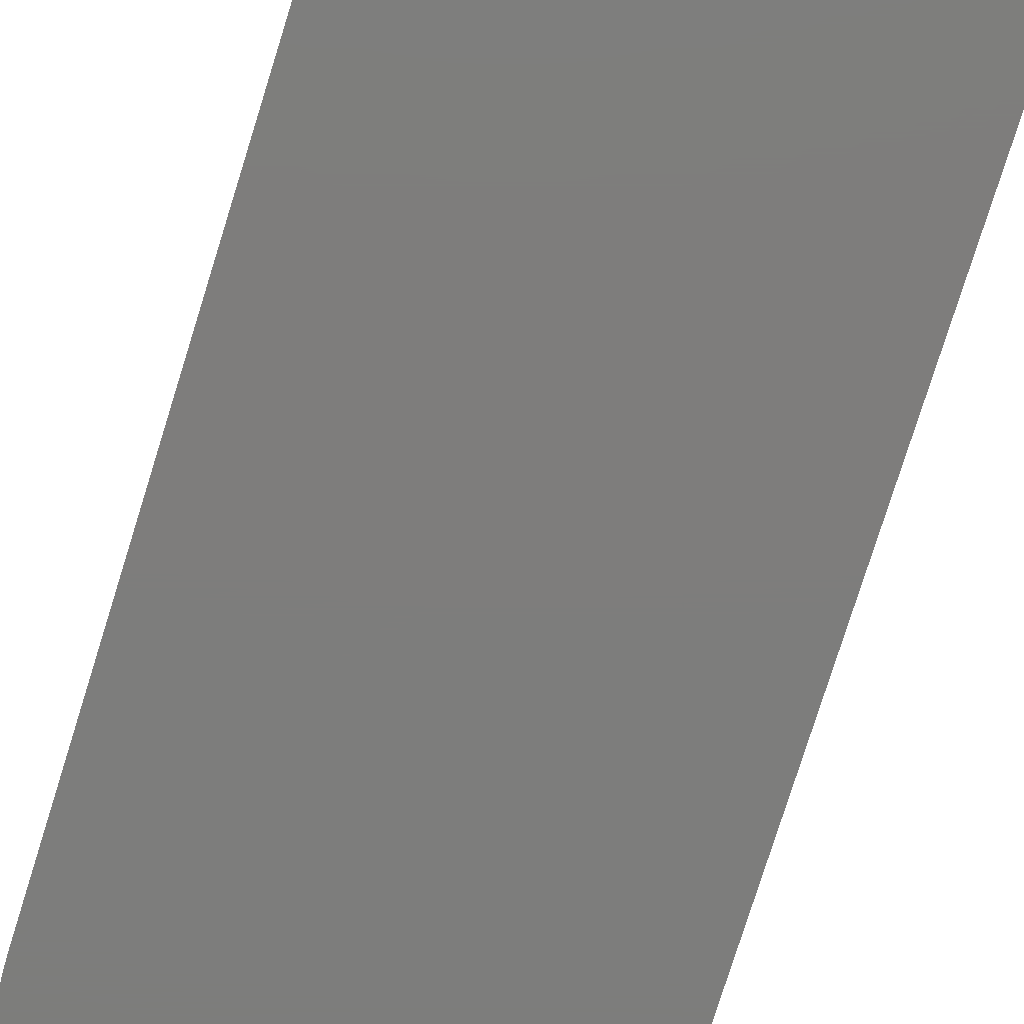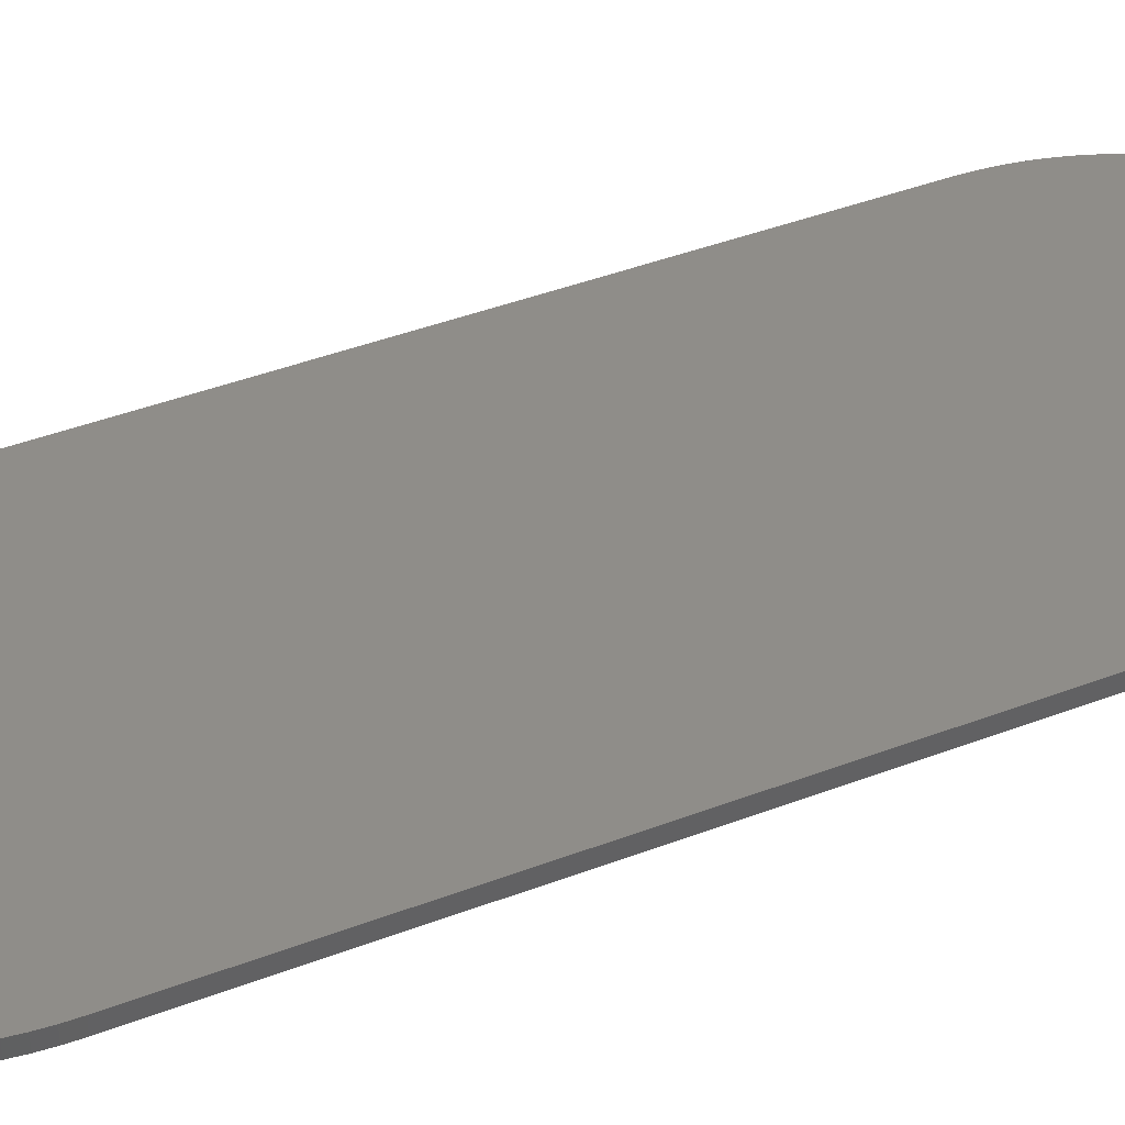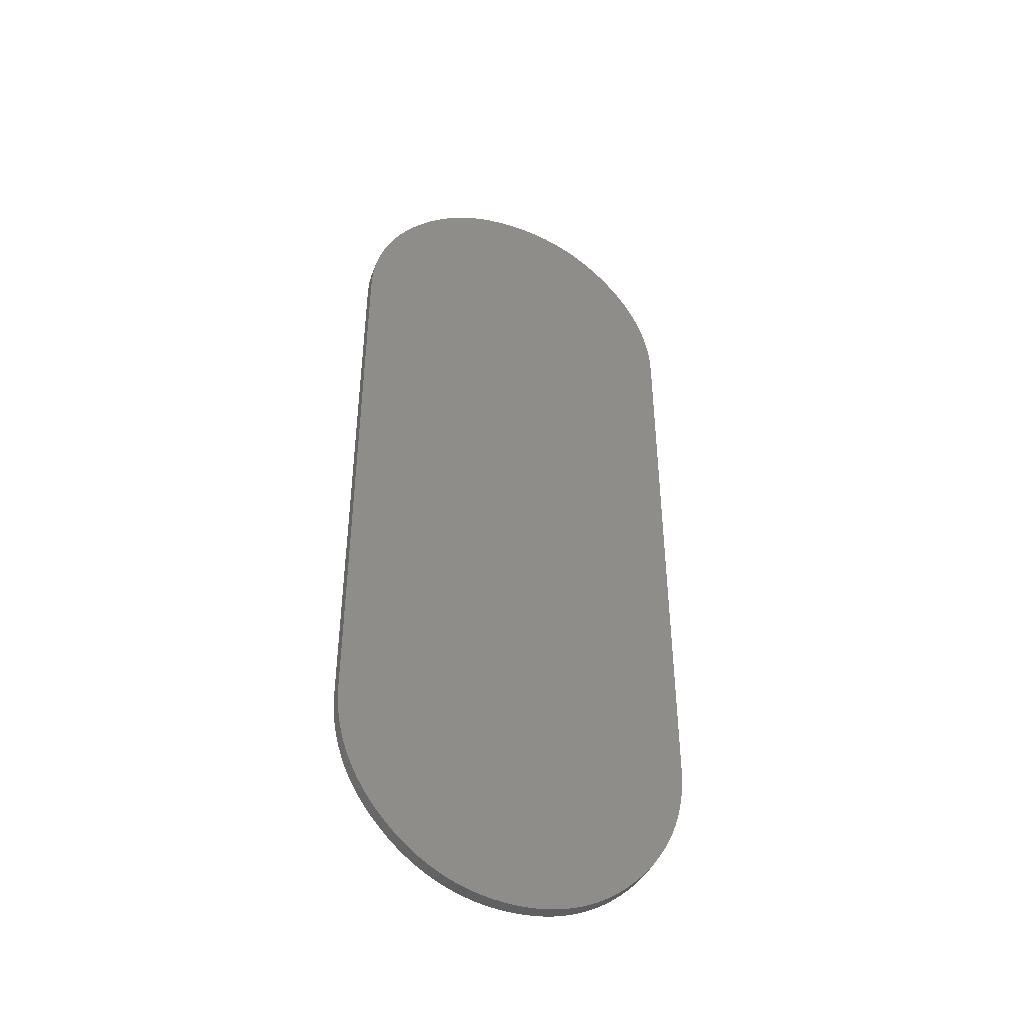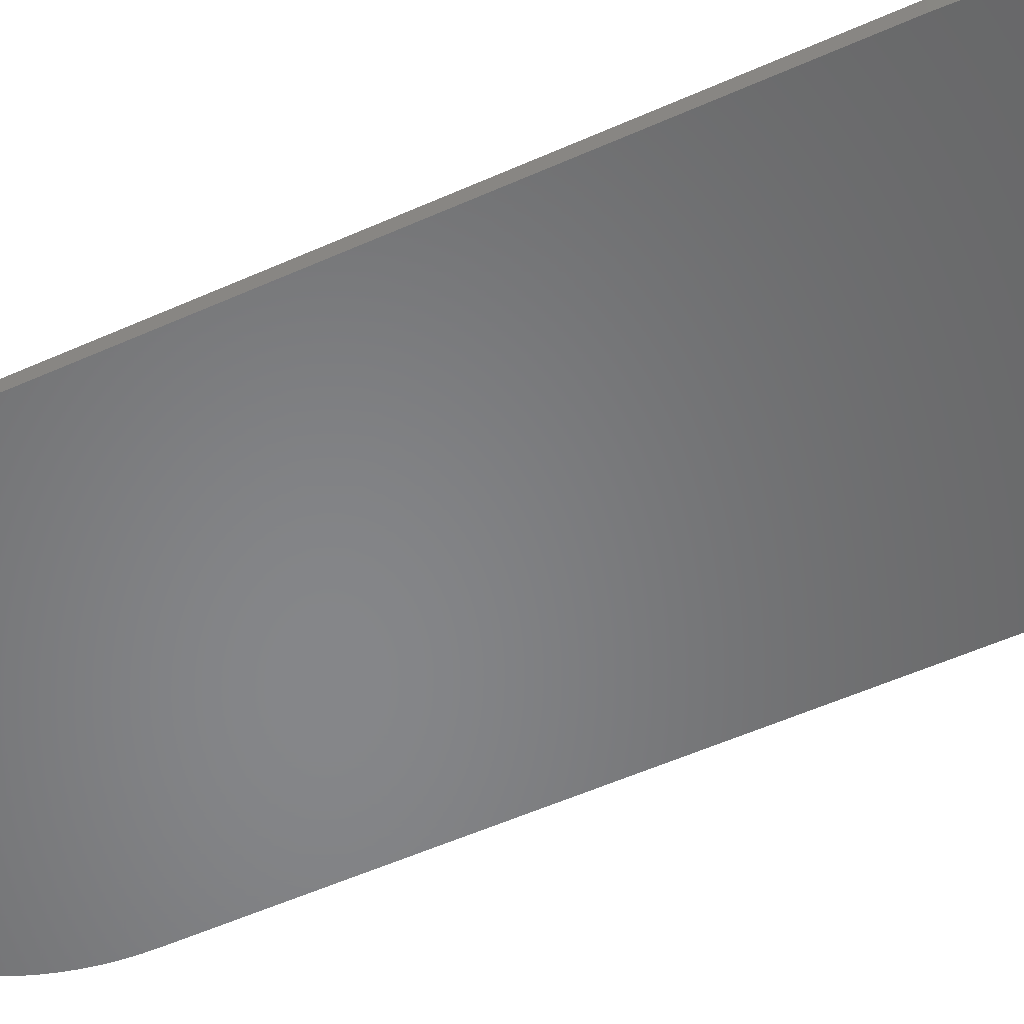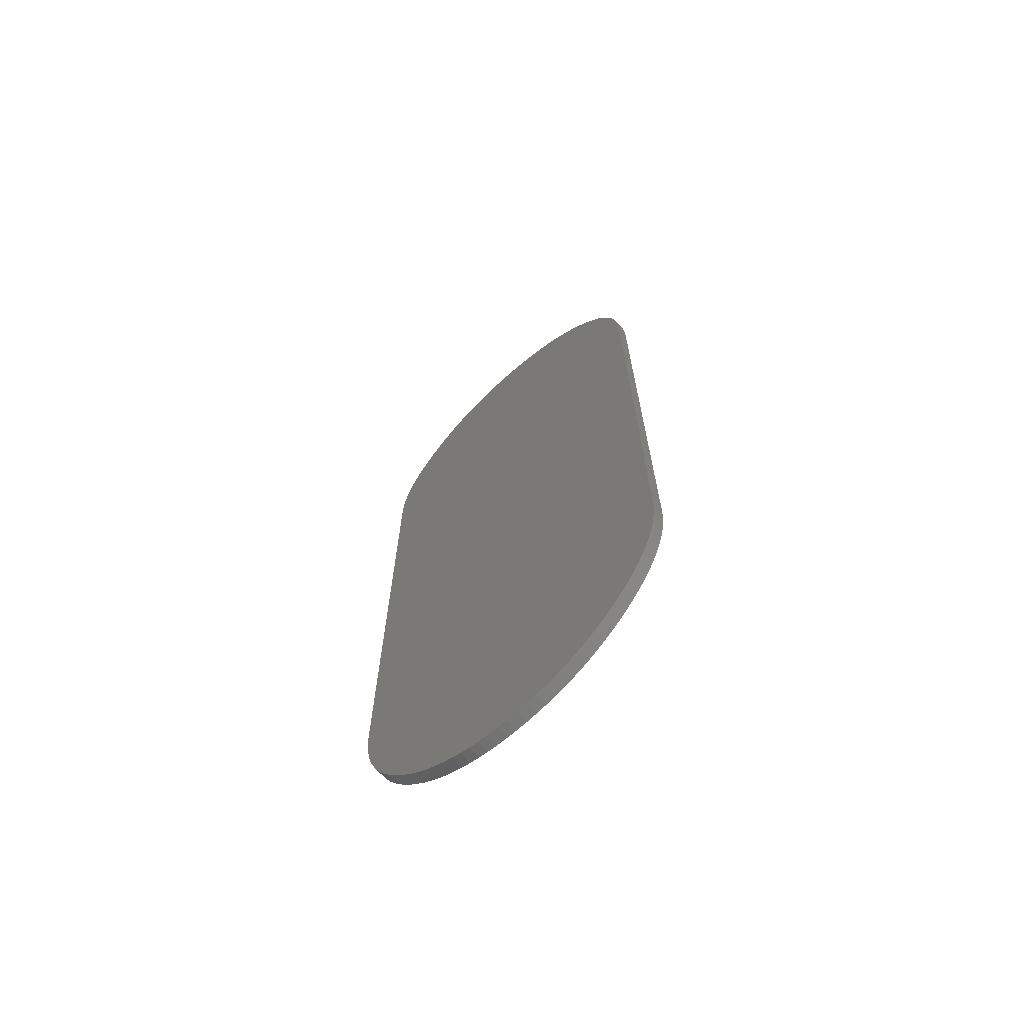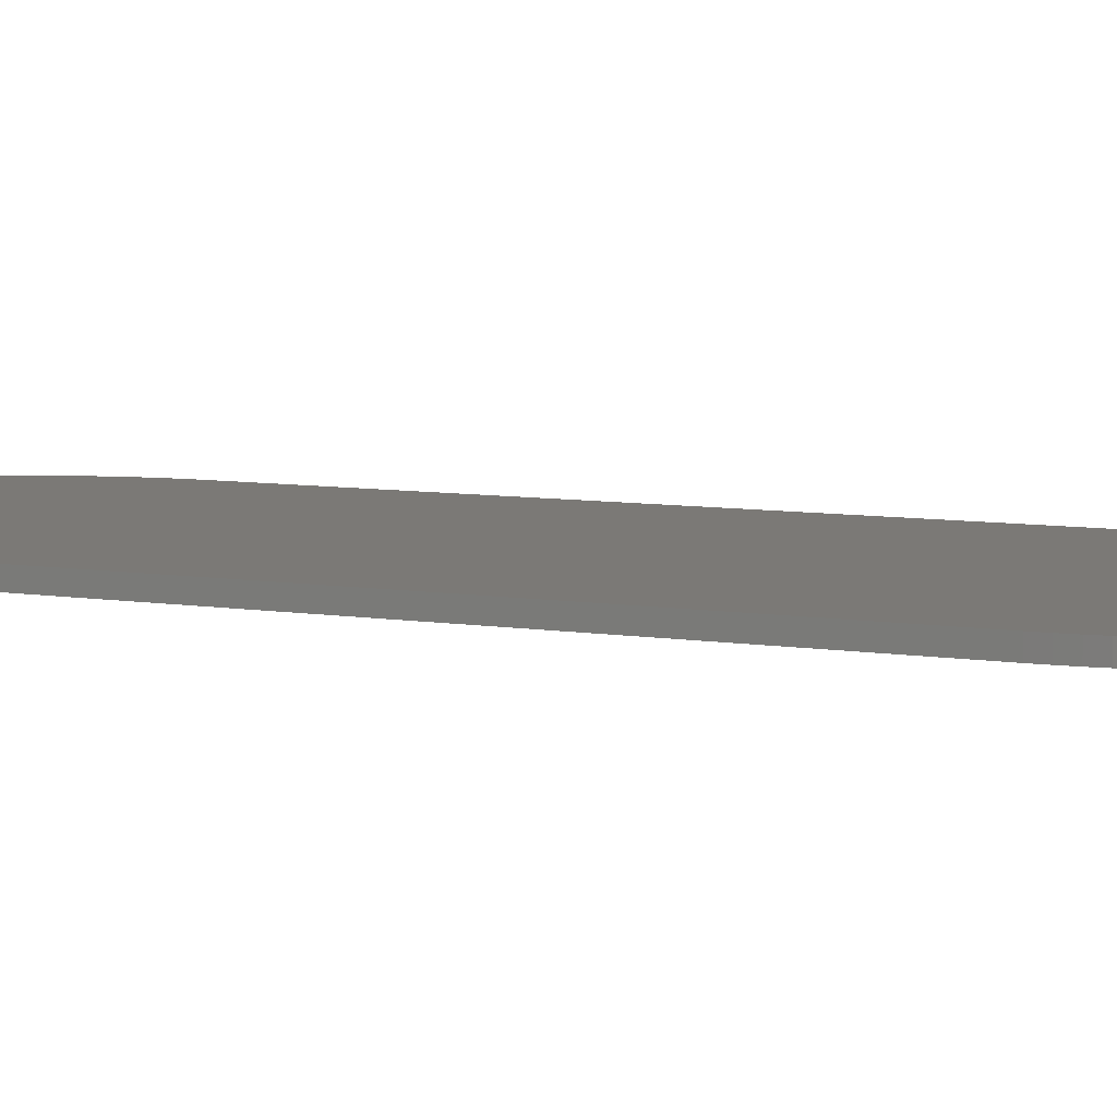
<metadata>
{"format":"stl","ext":"stl","renderer":"f3d","projection":"perspective","resolution":1024,"background":"white","views":[{"elev":-76.9,"azim":162.7,"up":"+Z"},{"elev":41.1,"azim":-115.1,"up":"+Z"},{"elev":-44.2,"azim":158.4,"up":"+Y"},{"elev":-53.4,"azim":115.7,"up":"+Z"},{"elev":-69.0,"azim":42.1,"up":"+Y"},{"elev":6.8,"azim":117.2,"up":"+Z"}]}
</metadata>
<code>
# stl→obj: 212 verts, 420 faces
v 28.25 16.27 -0.391
v 28.01 16.2 -0.391
v 28.48 16.36 -0.391
v 27.76 16.14 -0.391
v 28.71 16.46 -0.391
v 28.93 16.59 -0.391
v 27.51 16.1 -0.391
v 29.15 16.73 -0.391
v 27.26 16.07 -0.391
v 29.36 16.88 -0.391
v 26.99 16.07 -0.391
v 24.23 17.24 -0.391
v 29.76 17.24 -0.391
v 24.43 17.05 -0.391
v 30.14 17.66 -0.391
v 23.68 17.88 -0.391
v 30.31 17.88 -0.391
v 30.72 18.58 -0.391
v 23.26 18.58 -0.391
v 23.16 18.83 -0.391
v 30.83 18.83 -0.391
v 23.06 19.08 -0.391
v 30.93 19.08 -0.391
v 22.98 19.34 -0.391
v 31.01 19.34 -0.391
v 22.91 19.61 -0.391
v 31.08 19.61 -0.391
v 22.86 19.88 -0.391
v 31.13 19.88 -0.391
v 22.83 20.16 -0.391
v 31.16 20.16 -0.391
v 22.8 20.44 -0.391
v 31.19 20.44 -0.391
v 22.8 20.73 -0.391
v 31.19 20.73 -0.391
v 24.03 38.02 -0.391
v 29.96 38.02 -0.391
v 23.85 37.81 -0.391
v 26.73 39.39 -0.391
v 24.84 38.74 -0.391
v 26.48 39.37 -0.391
v 25.28 39 -0.391
v 26.23 39.33 -0.391
v 25.06 38.88 -0.391
v 25.98 39.27 -0.391
v 25.51 39.11 -0.391
v 25.74 39.2 -0.391
v 29.36 38.59 -0.391
v 26.99 39.4 -0.391
v 27.26 39.39 -0.391
v 29.15 38.74 -0.391
v 28.93 38.88 -0.391
v 27.51 39.37 -0.391
v 28.71 39 -0.391
v 27.76 39.33 -0.391
v 28.48 39.11 -0.391
v 28.01 39.27 -0.391
v 28.25 39.2 -0.391
v 24.63 38.59 -0.391
v 29.56 38.42 -0.391
v 24.43 38.42 -0.391
v 29.76 38.23 -0.391
v 24.23 38.23 -0.391
v 30.14 37.81 -0.391
v 23.68 37.59 -0.391
v 30.31 37.59 -0.391
v 23.53 37.36 -0.391
v 30.46 37.36 -0.391
v 23.39 37.13 -0.391
v 30.6 37.13 -0.391
v 23.26 36.89 -0.391
v 30.72 36.89 -0.391
v 23.16 36.64 -0.391
v 30.83 36.64 -0.391
v 23.06 36.39 -0.391
v 30.93 36.39 -0.391
v 22.98 36.13 -0.391
v 31.01 36.13 -0.391
v 22.91 35.86 -0.391
v 31.08 35.86 -0.391
v 22.86 35.59 -0.391
v 31.13 35.59 -0.391
v 22.83 35.31 -0.391
v 31.16 35.31 -0.391
v 22.8 35.03 -0.391
v 31.19 35.03 -0.391
v 22.8 34.73 -0.391
v 31.19 34.73 -0.391
v 30.6 18.34 -0.391
v 23.39 18.34 -0.391
v 30.46 18.11 -0.391
v 23.53 18.11 -0.391
v 23.85 17.66 -0.391
v 29.96 17.44 -0.391
v 24.03 17.44 -0.391
v 29.56 17.05 -0.391
v 24.63 16.88 -0.391
v 26.73 16.07 -0.391
v 24.84 16.73 -0.391
v 26.48 16.1 -0.391
v 26.23 16.14 -0.391
v 25.06 16.59 -0.391
v 25.98 16.2 -0.391
v 25.51 16.36 -0.391
v 25.28 16.46 -0.391
v 25.74 16.27 -0.391
v 28.48 16.36 -0.091
v 28.01 16.2 -0.091
v 28.25 16.27 -0.091
v 28.71 16.46 -0.091
v 27.76 16.14 -0.091
v 28.93 16.59 -0.091
v 27.51 16.1 -0.091
v 29.15 16.73 -0.091
v 27.26 16.07 -0.091
v 29.36 16.88 -0.091
v 26.99 16.07 -0.091
v 24.43 17.05 -0.091
v 29.76 17.24 -0.091
v 24.23 17.24 -0.091
v 30.31 17.88 -0.091
v 23.68 17.88 -0.091
v 30.14 17.66 -0.091
v 23.16 18.83 -0.091
v 23.26 18.58 -0.091
v 30.72 18.58 -0.091
v 30.93 19.08 -0.091
v 23.06 19.08 -0.091
v 30.83 18.83 -0.091
v 22.98 19.34 -0.091
v 31.01 19.34 -0.091
v 22.91 19.61 -0.091
v 31.08 19.61 -0.091
v 22.86 19.88 -0.091
v 31.13 19.88 -0.091
v 22.83 20.16 -0.091
v 31.16 20.16 -0.091
v 22.8 20.44 -0.091
v 31.19 20.44 -0.091
v 22.8 20.73 -0.091
v 31.19 20.73 -0.091
v 23.85 37.81 -0.091
v 29.96 38.02 -0.091
v 24.03 38.02 -0.091
v 26.48 39.37 -0.091
v 24.84 38.74 -0.091
v 26.73 39.39 -0.091
v 25.06 38.88 -0.091
v 26.23 39.33 -0.091
v 25.28 39 -0.091
v 25.98 39.27 -0.091
v 25.51 39.11 -0.091
v 25.74 39.2 -0.091
v 27.26 39.39 -0.091
v 26.99 39.4 -0.091
v 29.36 38.59 -0.091
v 29.15 38.74 -0.091
v 27.51 39.37 -0.091
v 28.93 38.88 -0.091
v 27.76 39.33 -0.091
v 28.71 39 -0.091
v 28.01 39.27 -0.091
v 28.48 39.11 -0.091
v 28.25 39.2 -0.091
v 24.63 38.59 -0.091
v 29.56 38.42 -0.091
v 24.43 38.42 -0.091
v 29.76 38.23 -0.091
v 24.23 38.23 -0.091
v 30.14 37.81 -0.091
v 23.68 37.59 -0.091
v 30.31 37.59 -0.091
v 23.53 37.36 -0.091
v 30.46 37.36 -0.091
v 23.39 37.13 -0.091
v 30.6 37.13 -0.091
v 23.26 36.89 -0.091
v 30.72 36.89 -0.091
v 23.16 36.64 -0.091
v 30.83 36.64 -0.091
v 23.06 36.39 -0.091
v 30.93 36.39 -0.091
v 22.98 36.13 -0.091
v 31.01 36.13 -0.091
v 22.91 35.86 -0.091
v 31.08 35.86 -0.091
v 22.86 35.59 -0.091
v 31.13 35.59 -0.091
v 22.83 35.31 -0.091
v 31.16 35.31 -0.091
v 22.8 35.03 -0.091
v 31.19 35.03 -0.091
v 22.8 34.73 -0.091
v 31.19 34.73 -0.091
v 30.6 18.34 -0.091
v 23.39 18.34 -0.091
v 30.46 18.11 -0.091
v 23.53 18.11 -0.091
v 23.85 17.66 -0.091
v 29.96 17.44 -0.091
v 24.03 17.44 -0.091
v 29.56 17.05 -0.091
v 24.63 16.88 -0.091
v 24.84 16.73 -0.091
v 26.73 16.07 -0.091
v 25.06 16.59 -0.091
v 26.23 16.14 -0.091
v 26.48 16.1 -0.091
v 25.28 16.46 -0.091
v 25.51 16.36 -0.091
v 25.98 16.2 -0.091
v 25.74 16.27 -0.091
f 1 2 3
f 2 4 5
f 2 5 3
f 5 4 6
f 6 4 7
f 8 6 7
f 9 8 7
f 9 10 8
f 9 11 10
f 12 13 14
f 15 16 17
f 18 19 20
f 21 22 23
f 23 22 24
f 25 23 24
f 26 25 24
f 26 27 25
f 26 28 27
f 27 28 29
f 29 28 30
f 31 29 30
f 32 31 30
f 32 33 31
f 32 34 33
f 33 34 35
f 36 37 38
f 39 40 41
f 42 43 44
f 42 45 43
f 42 46 45
f 45 46 47
f 44 43 41
f 40 44 41
f 48 49 50
f 51 48 50
f 52 51 53
f 54 52 55
f 56 54 57
f 58 56 57
f 57 54 55
f 55 52 53
f 53 51 50
f 39 59 40
f 39 49 59
f 59 49 48
f 60 59 48
f 60 61 59
f 60 62 61
f 61 62 63
f 63 62 37
f 36 63 37
f 38 37 64
f 65 38 64
f 66 65 64
f 66 67 65
f 66 68 67
f 67 68 69
f 69 68 70
f 71 69 70
f 72 71 70
f 72 73 71
f 72 74 73
f 73 74 75
f 75 74 76
f 77 75 76
f 78 77 76
f 78 79 77
f 78 80 79
f 79 80 81
f 81 80 82
f 83 81 82
f 84 83 82
f 84 85 83
f 84 86 85
f 85 86 87
f 87 86 88
f 35 87 88
f 35 34 87
f 21 20 22
f 21 18 20
f 18 89 19
f 19 89 90
f 90 89 91
f 92 90 91
f 17 92 91
f 17 16 92
f 15 93 16
f 15 94 93
f 93 94 95
f 95 94 12
f 12 94 13
f 14 13 96
f 97 14 96
f 10 97 96
f 10 11 97
f 97 98 99
f 100 101 102
f 103 104 105
f 103 106 104
f 101 103 105
f 102 101 105
f 99 100 102
f 99 98 100
f 97 11 98
f 107 108 109
f 110 111 108
f 107 110 108
f 112 111 110
f 113 111 112
f 113 112 114
f 113 114 115
f 114 116 115
f 116 117 115
f 118 119 120
f 121 122 123
f 124 125 126
f 127 128 129
f 130 128 127
f 130 127 131
f 130 131 132
f 131 133 132
f 133 134 132
f 135 134 133
f 136 134 135
f 136 135 137
f 136 137 138
f 137 139 138
f 139 140 138
f 141 140 139
f 142 143 144
f 145 146 147
f 148 149 150
f 149 151 150
f 151 152 150
f 153 152 151
f 145 149 148
f 145 148 146
f 154 155 156
f 154 156 157
f 158 157 159
f 160 159 161
f 162 161 163
f 162 163 164
f 160 161 162
f 158 159 160
f 154 157 158
f 146 165 147
f 165 155 147
f 156 155 165
f 156 165 166
f 165 167 166
f 167 168 166
f 169 168 167
f 143 168 169
f 143 169 144
f 170 143 142
f 170 142 171
f 170 171 172
f 171 173 172
f 173 174 172
f 175 174 173
f 176 174 175
f 176 175 177
f 176 177 178
f 177 179 178
f 179 180 178
f 181 180 179
f 182 180 181
f 182 181 183
f 182 183 184
f 183 185 184
f 185 186 184
f 187 186 185
f 188 186 187
f 188 187 189
f 188 189 190
f 189 191 190
f 191 192 190
f 193 192 191
f 194 192 193
f 194 193 141
f 193 140 141
f 128 124 129
f 124 126 129
f 125 195 126
f 196 195 125
f 197 195 196
f 197 196 198
f 197 198 121
f 198 122 121
f 122 199 123
f 199 200 123
f 201 200 199
f 120 200 201
f 119 200 120
f 202 119 118
f 202 118 203
f 202 203 116
f 203 117 116
f 204 205 203
f 206 207 208
f 209 210 211
f 210 212 211
f 209 211 207
f 209 207 206
f 206 208 204
f 208 205 204
f 205 117 203
f 7 115 9
f 7 113 115
f 4 113 7
f 4 111 113
f 2 111 4
f 2 108 111
f 1 108 2
f 1 109 108
f 3 109 1
f 3 107 109
f 5 107 3
f 5 110 107
f 6 110 5
f 6 112 110
f 8 112 6
f 8 114 112
f 10 114 8
f 10 116 114
f 96 116 10
f 96 202 116
f 13 202 96
f 13 119 202
f 94 119 13
f 94 200 119
f 15 200 94
f 15 123 200
f 17 123 15
f 17 121 123
f 91 121 17
f 91 197 121
f 89 197 91
f 89 195 197
f 18 195 89
f 18 126 195
f 21 126 18
f 21 129 126
f 23 129 21
f 23 127 129
f 25 127 23
f 25 131 127
f 27 131 25
f 27 133 131
f 29 133 27
f 29 135 133
f 31 135 29
f 31 137 135
f 33 137 31
f 33 139 137
f 35 139 33
f 35 141 139
f 88 141 35
f 88 194 141
f 86 194 88
f 86 192 194
f 84 192 86
f 84 190 192
f 82 190 84
f 82 188 190
f 80 188 82
f 80 186 188
f 78 186 80
f 78 184 186
f 76 184 78
f 76 182 184
f 74 182 76
f 74 180 182
f 72 180 74
f 72 178 180
f 70 178 72
f 70 176 178
f 68 176 70
f 68 174 176
f 66 174 68
f 66 172 174
f 64 172 66
f 64 170 172
f 37 170 64
f 37 143 170
f 62 143 37
f 62 168 143
f 60 168 62
f 60 166 168
f 48 166 60
f 48 156 166
f 51 156 48
f 51 157 156
f 52 157 51
f 52 159 157
f 54 159 52
f 54 161 159
f 56 161 54
f 56 163 161
f 58 163 56
f 58 164 163
f 57 164 58
f 57 162 164
f 55 162 57
f 55 160 162
f 53 160 55
f 53 158 160
f 50 158 53
f 50 154 158
f 49 154 50
f 49 155 154
f 39 155 49
f 39 147 155
f 41 147 39
f 41 145 147
f 43 145 41
f 43 149 145
f 45 149 43
f 45 151 149
f 47 151 45
f 47 153 151
f 46 153 47
f 46 152 153
f 42 152 46
f 42 150 152
f 44 150 42
f 44 148 150
f 40 148 44
f 40 146 148
f 59 146 40
f 59 165 146
f 61 165 59
f 61 167 165
f 63 167 61
f 63 169 167
f 36 169 63
f 36 144 169
f 38 144 36
f 38 142 144
f 65 142 38
f 65 171 142
f 67 171 65
f 67 173 171
f 69 173 67
f 69 175 173
f 71 175 69
f 71 177 175
f 73 177 71
f 73 179 177
f 75 179 73
f 75 181 179
f 77 181 75
f 77 183 181
f 79 183 77
f 79 185 183
f 81 185 79
f 81 187 185
f 83 187 81
f 83 189 187
f 85 189 83
f 85 191 189
f 87 191 85
f 87 193 191
f 34 193 87
f 34 140 193
f 32 140 34
f 32 138 140
f 30 138 32
f 30 136 138
f 28 136 30
f 28 134 136
f 26 134 28
f 26 132 134
f 24 132 26
f 24 130 132
f 22 130 24
f 22 128 130
f 20 128 22
f 20 124 128
f 19 124 20
f 19 125 124
f 90 125 19
f 90 196 125
f 92 196 90
f 92 198 196
f 16 198 92
f 16 122 198
f 93 122 16
f 93 199 122
f 95 199 93
f 95 201 199
f 12 201 95
f 12 120 201
f 14 120 12
f 14 118 120
f 97 118 14
f 97 203 118
f 99 203 97
f 99 204 203
f 102 204 99
f 102 206 204
f 105 206 102
f 105 209 206
f 104 209 105
f 104 210 209
f 106 210 104
f 106 212 210
f 103 212 106
f 103 211 212
f 101 211 103
f 101 207 211
f 100 207 101
f 100 208 207
f 98 208 100
f 98 205 208
f 11 205 98
f 11 117 205
f 9 117 11
f 9 115 117

</code>
